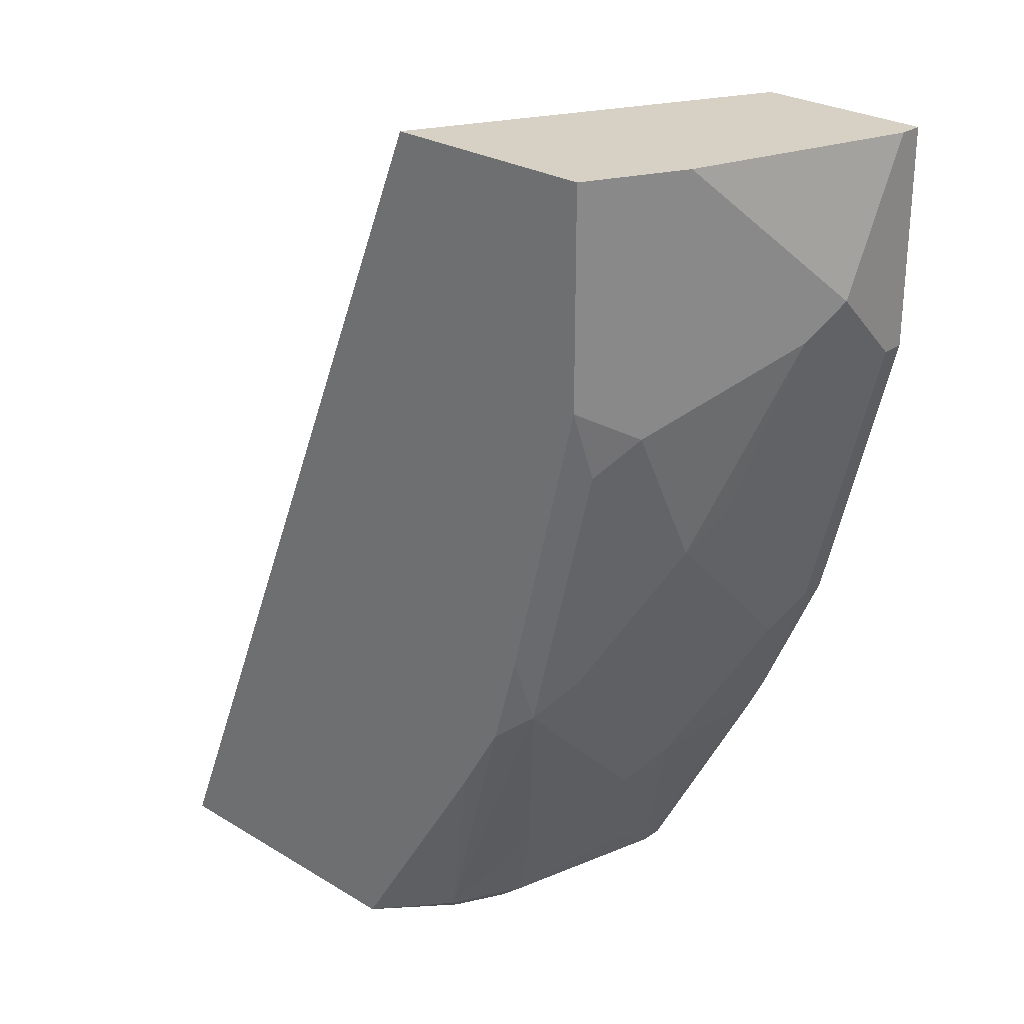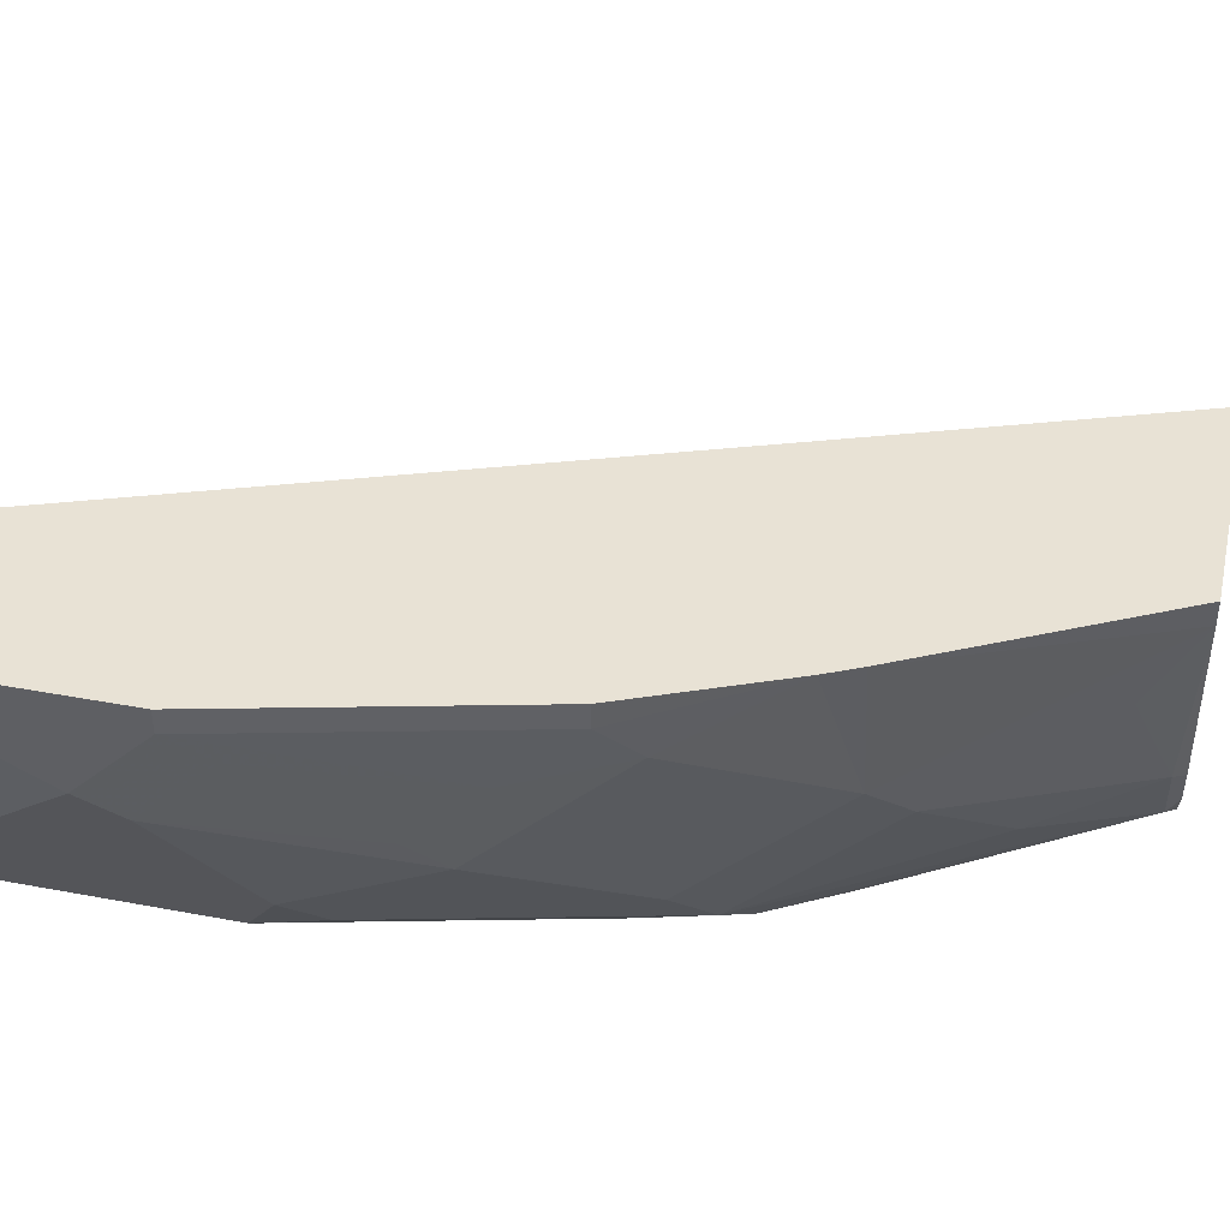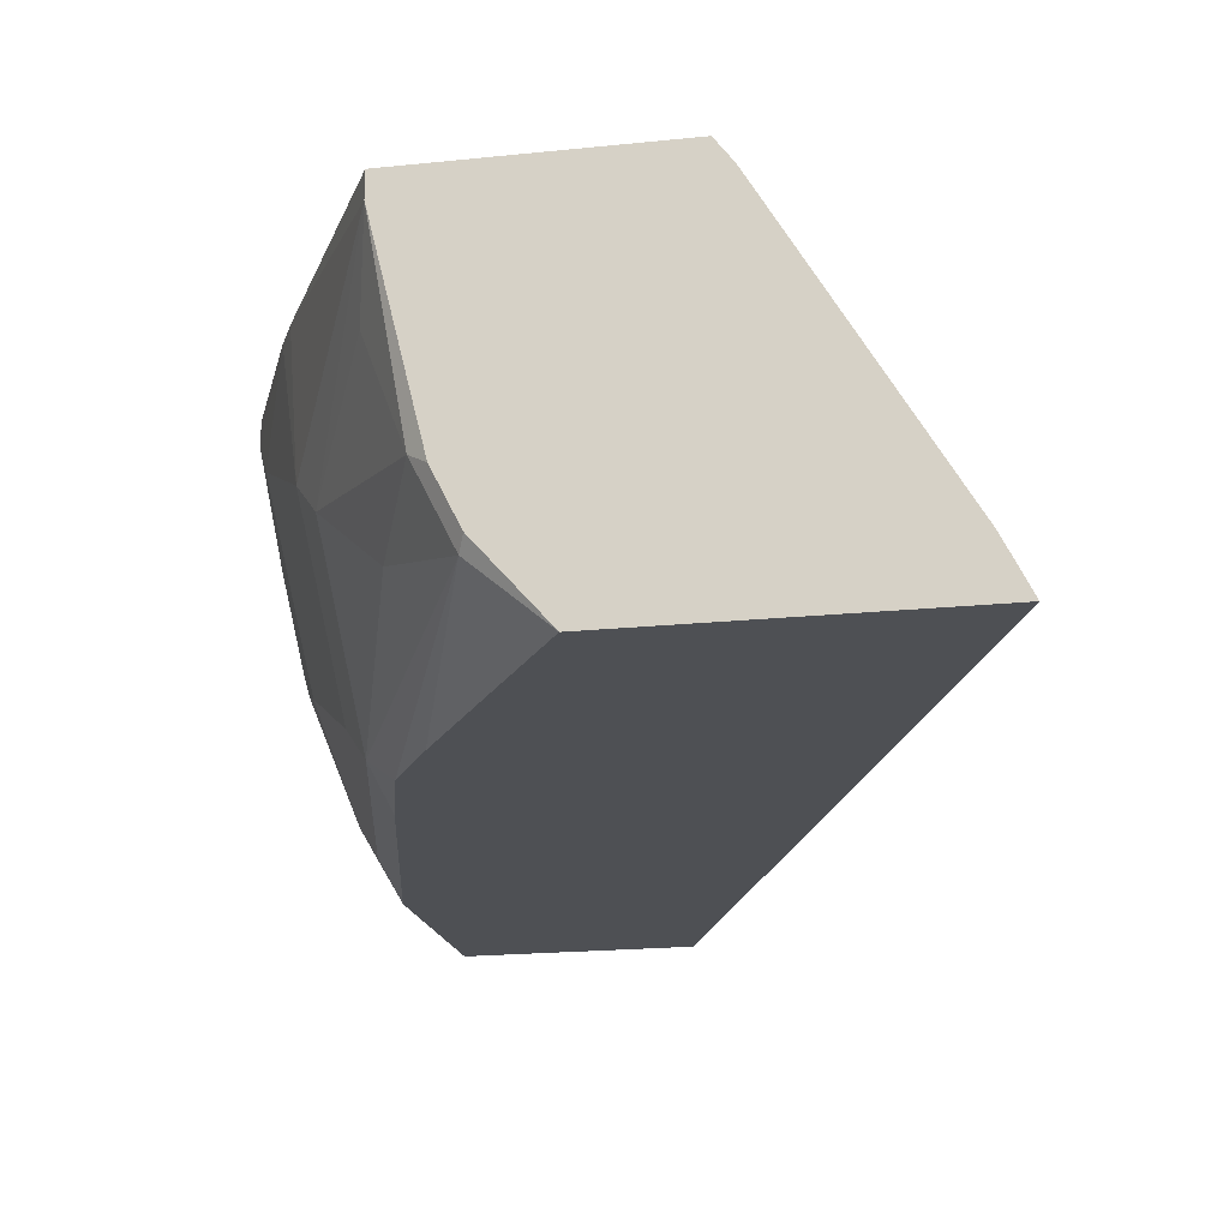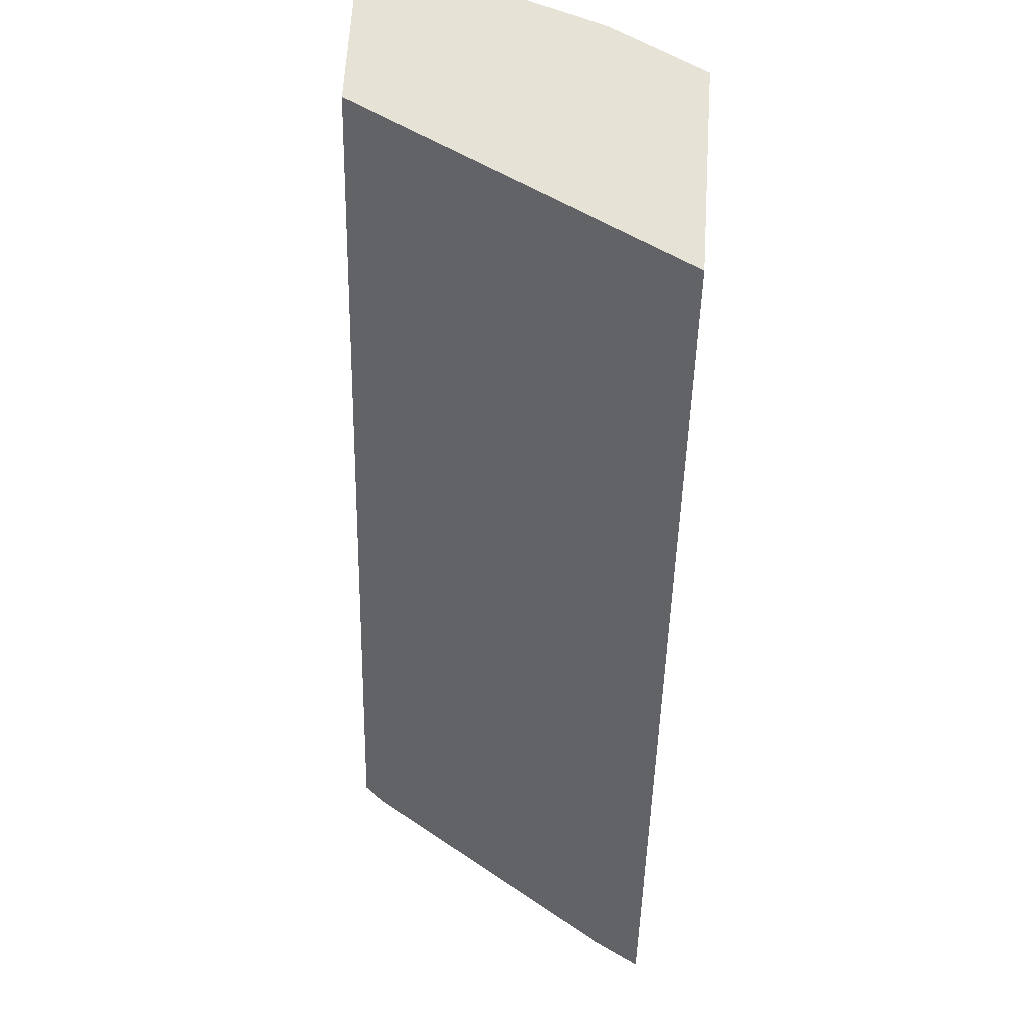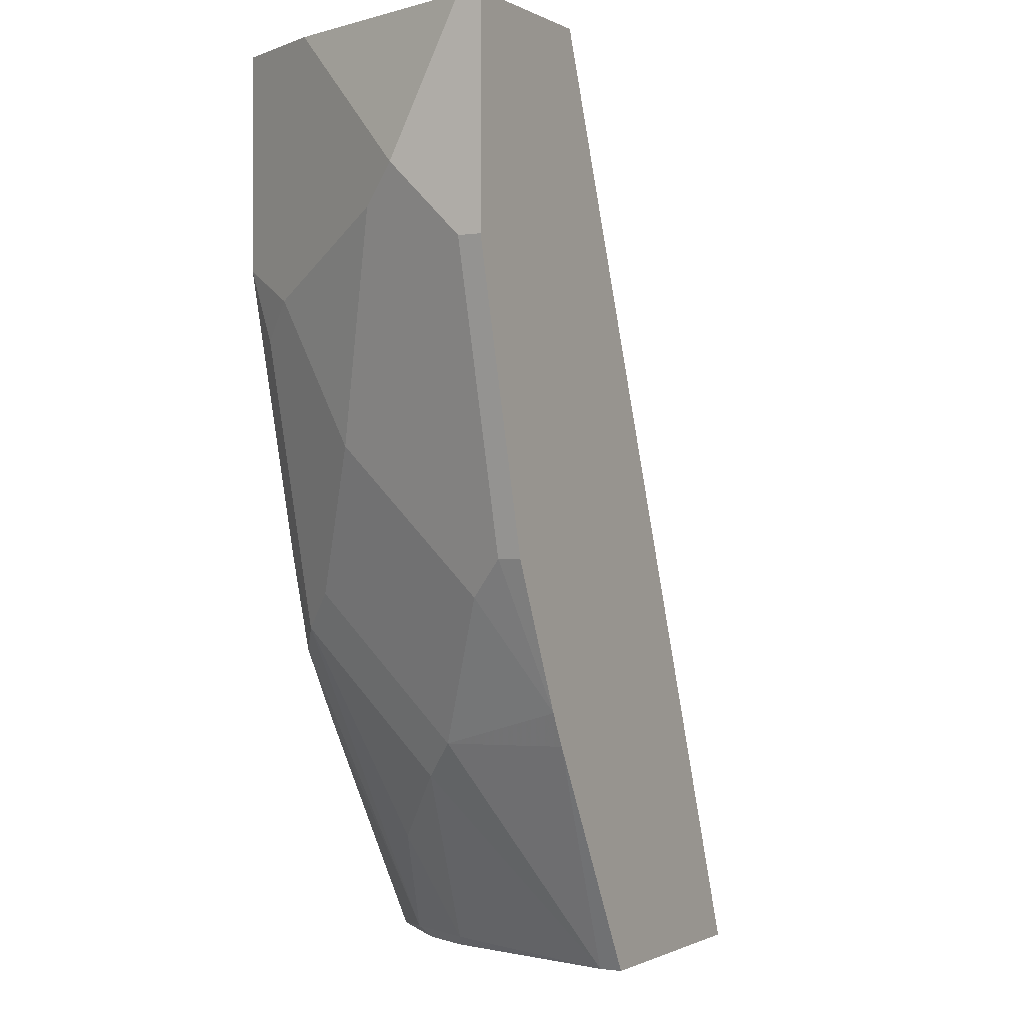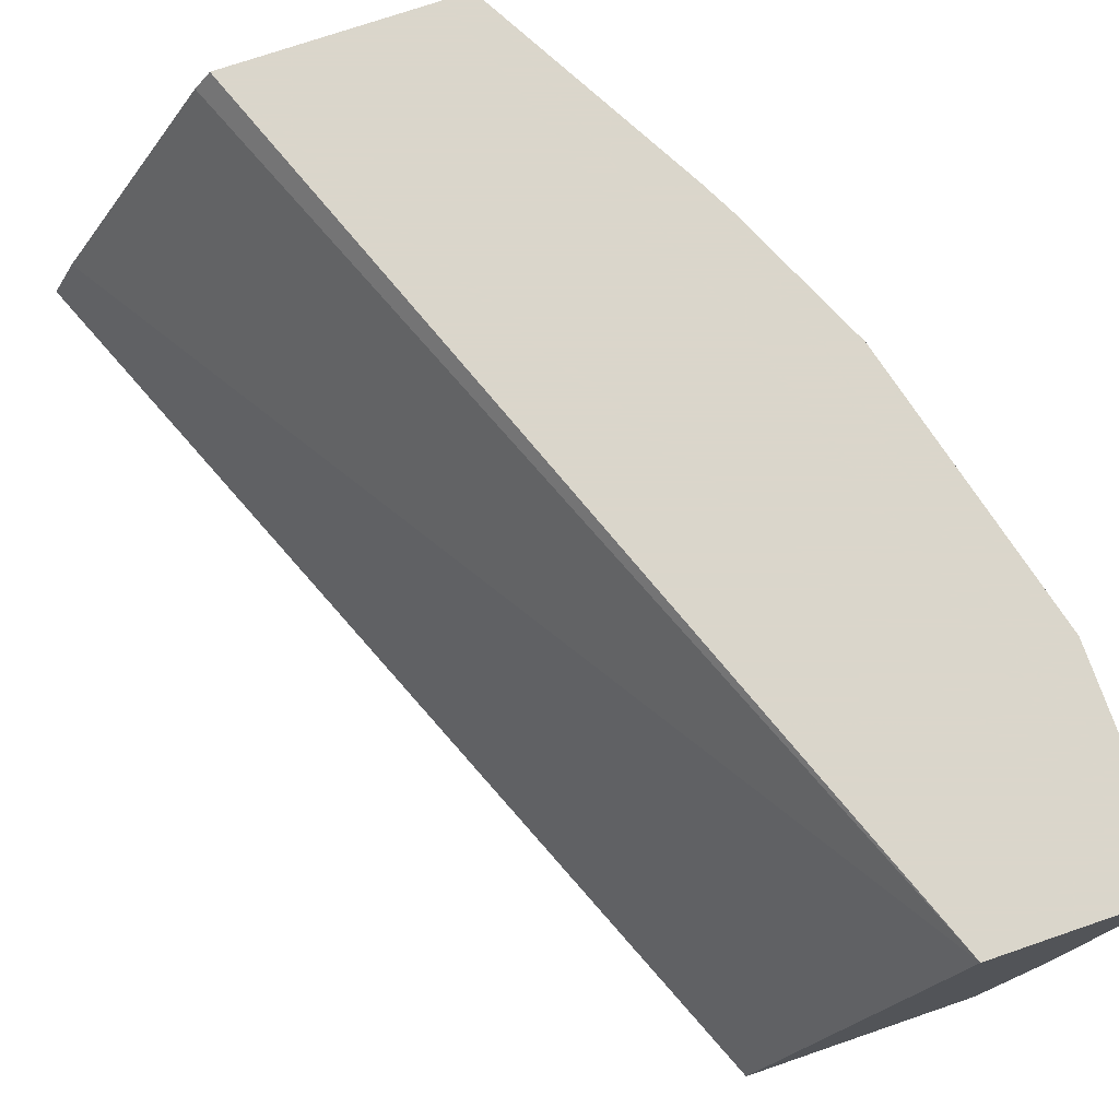
<metadata>
{"format":"obj","ext":"obj","renderer":"f3d","projection":"perspective","resolution":1024,"background":"white","views":[{"elev":26.7,"azim":43.3,"up":"+Z"},{"elev":40.9,"azim":103.0,"up":"+Y"},{"elev":-18.8,"azim":-168.6,"up":"+Y"},{"elev":63.3,"azim":-86.4,"up":"+Z"},{"elev":-0.9,"azim":119.4,"up":"+Z"},{"elev":73.7,"azim":-18.9,"up":"+Y"}]}
</metadata>
<code>
v 0.7652 -0.4551 -0.000164
v 0.6873 -0.4551 -0.000164
v 0.7652 -0.4658 -0.000164
v 0.7652 -0.4551 -0.09981
v 0.6764 -0.4769 -0.000164
v 0.5295 -0.4551 -0.4211
v 0.5222 -0.465 -0.4211
v 0.4496 -0.5875 -0.4211
v 0.4384 -0.6098 -0.4211
v 0.7652 -0.4659 -0.000164
v 0.7652 -0.499 -0.06656
v 0.7652 -0.4658 -0.09981
v 0.7319 -0.4551 -0.2328
v 0.61 -0.6098 -0.000164
v 0.6378 -0.4551 -0.4211
v 0.5755 -0.6098 -0.4211
v 0.7319 -0.5656 -0.000164
v 0.7319 -0.5656 -0.09981
v 0.7569 -0.5157 -0.08321
v 0.7208 -0.5878 -0.000164
v 0.7569 -0.4824 -0.1165
v 0.7319 -0.499 -0.1996
v 0.7319 -0.4658 -0.2328
v 0.7026 -0.4551 -0.2994
v 0.7098 -0.6098 -0.000164
v 0.6378 -0.4658 -0.4211
v 0.6951 -0.4551 -0.3145
v 0.6045 -0.5769 -0.4211
v 0.6072 -0.5822 -0.4158
v 0.576 -0.6098 -0.4204
v 0.7236 -0.5822 -0.1165
v 0.7236 -0.5489 -0.183
v 0.7319 -0.5323 -0.1664
v 0.7098 -0.6098 -0.09981
v 0.7236 -0.4824 -0.2495
v 0.6903 -0.5157 -0.3161
v 0.6446 -0.499 -0.3992
v 0.6238 -0.5489 -0.4158
v 0.6211 -0.5331 -0.4211
v 0.6779 -0.5323 -0.3327
v 0.6159 -0.5542 -0.4211
v 0.6098 -0.6098 -0.3663
v 0.6446 -0.5656 -0.3659
v 0.6779 -0.5988 -0.2661
v 0.6641 -0.6098 -0.2771
v 0.6446 -0.6098 -0.3104
v 0.7111 -0.5988 -0.1331
v 0.7097 -0.6098 -0.1001
v 0.7111 -0.5656 -0.1996
v 0.6903 -0.5822 -0.2495
v 0.7236 -0.5157 -0.2162
v 0.6765 -0.6098 -0.2332
f 24 36 27
f 24 35 36
f 26 37 38
f 26 27 36
f 26 36 40
f 26 40 37
f 23 35 24
f 28 41 29
f 47 48 52
f 22 51 35
f 19 32 33
f 22 35 23
f 20 34 31
f 20 25 34
f 19 22 21
f 19 33 22
f 19 31 32
f 18 20 31
f 16 29 30
f 16 28 29
f 29 42 30
f 22 33 51
f 29 41 38
f 36 50 44
f 29 43 44
f 15 27 26
f 44 52 45
f 44 47 52
f 44 49 47
f 40 44 43
f 38 40 43
f 38 41 39
f 37 40 38
f 36 44 40
f 35 51 36
f 29 38 43
f 32 51 33
f 32 50 36
f 32 44 50
f 32 49 44
f 31 48 47
f 31 34 48
f 31 49 32
f 31 47 49
f 29 46 42
f 29 45 46
f 29 44 45
f 32 36 51
f 13 23 24
f 26 38 39
f 12 21 22
f 4 12 23
f 3 10 11
f 2 9 5
f 2 8 9
f 2 7 8
f 2 6 7
f 1 6 2
f 1 15 6
f 1 27 15
f 1 24 27
f 4 23 13
f 1 13 24
f 1 12 4
f 1 11 12
f 1 10 3
f 1 17 10
f 1 20 17
f 1 25 20
f 1 14 25
f 1 5 14
f 1 2 5
f 12 22 23
f 1 4 13
f 5 9 14
f 1 3 11
f 6 26 39
f 6 15 26
f 11 20 18
f 11 17 20
f 11 21 12
f 11 19 21
f 11 18 31
f 10 17 11
f 9 25 14
f 9 34 25
f 9 48 34
f 9 52 48
f 11 31 19
f 9 46 45
f 9 45 52
f 6 41 28
f 6 28 16
f 6 39 41
f 6 9 8
f 6 16 9
f 6 8 7
f 9 16 30
f 9 30 42
f 9 42 46

</code>
